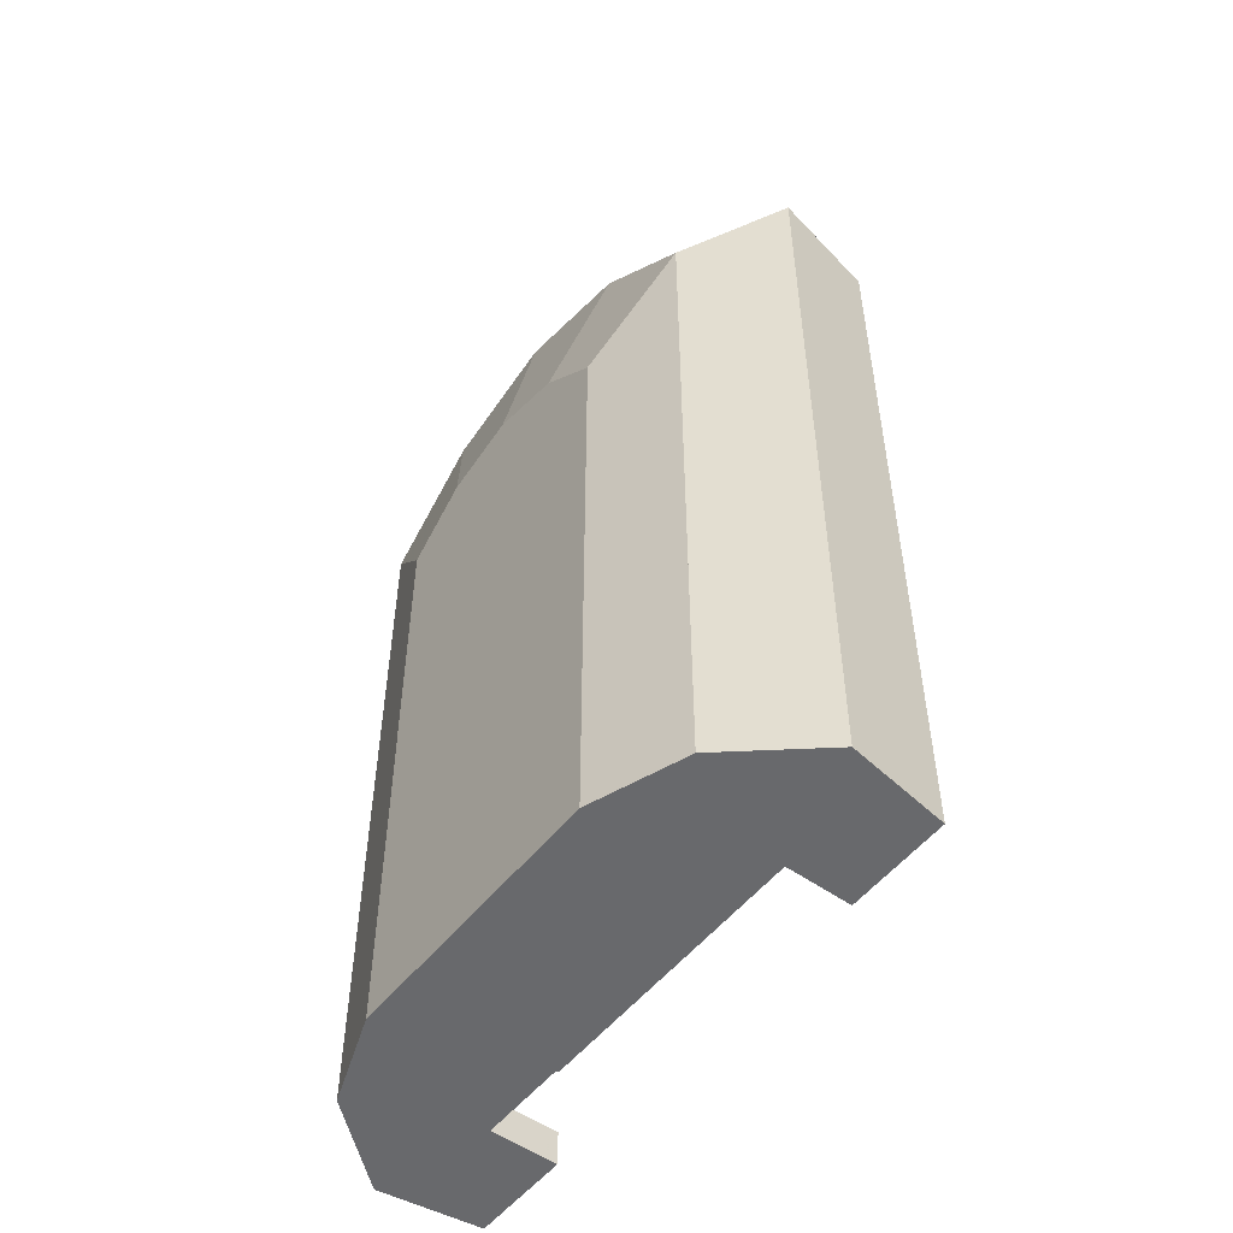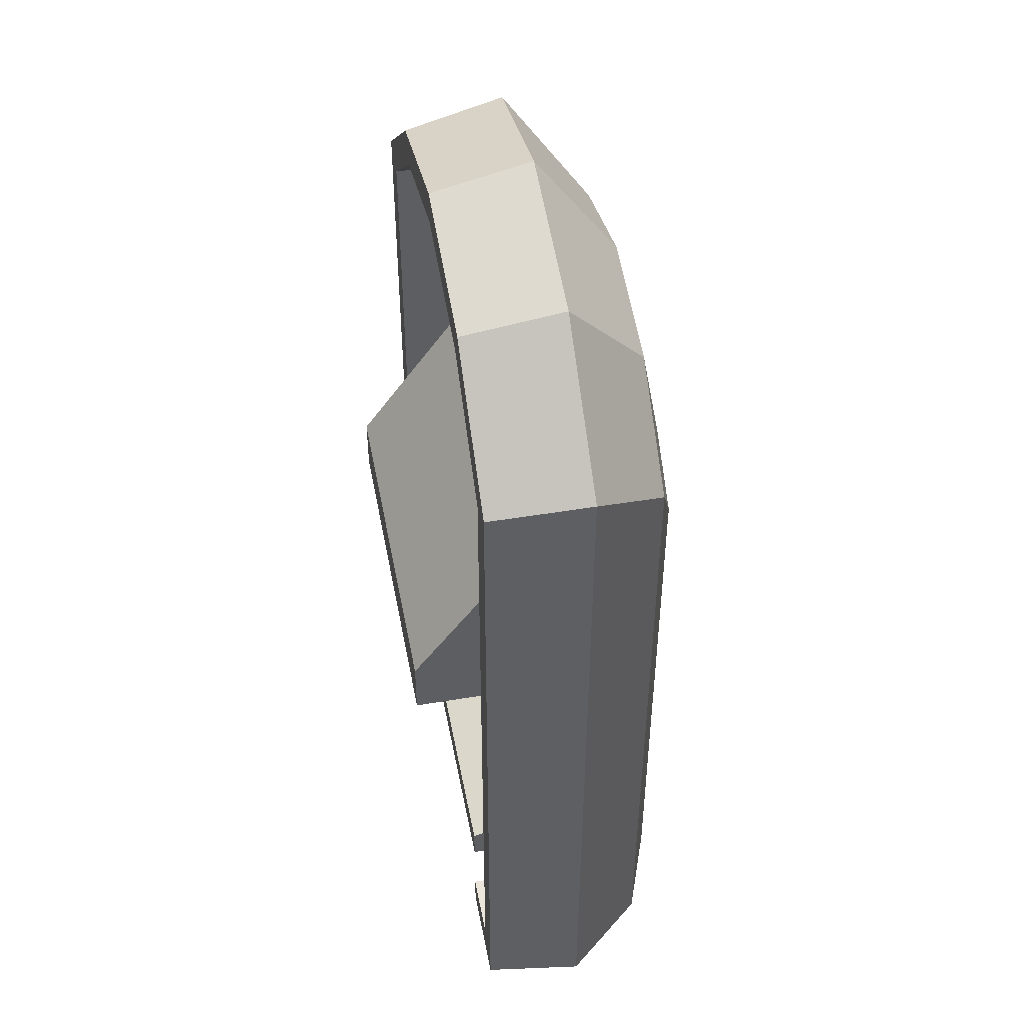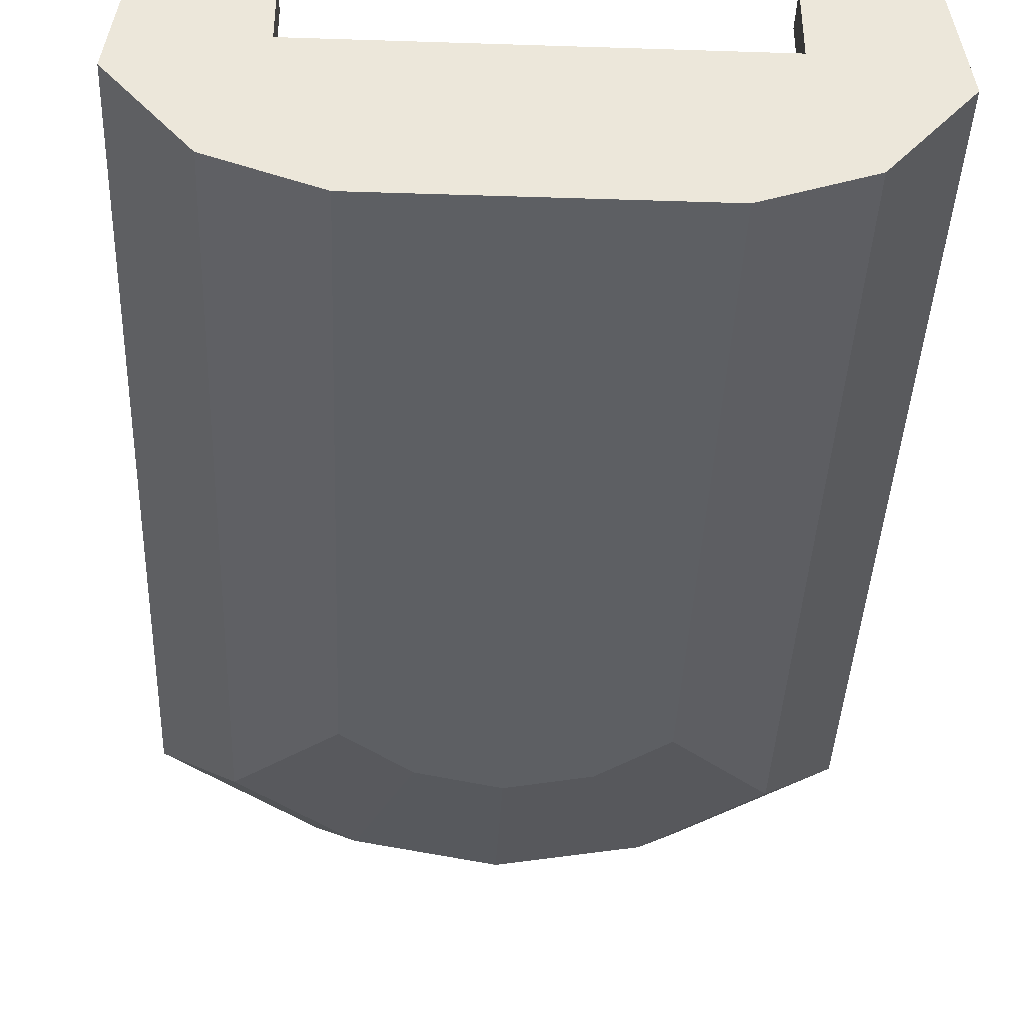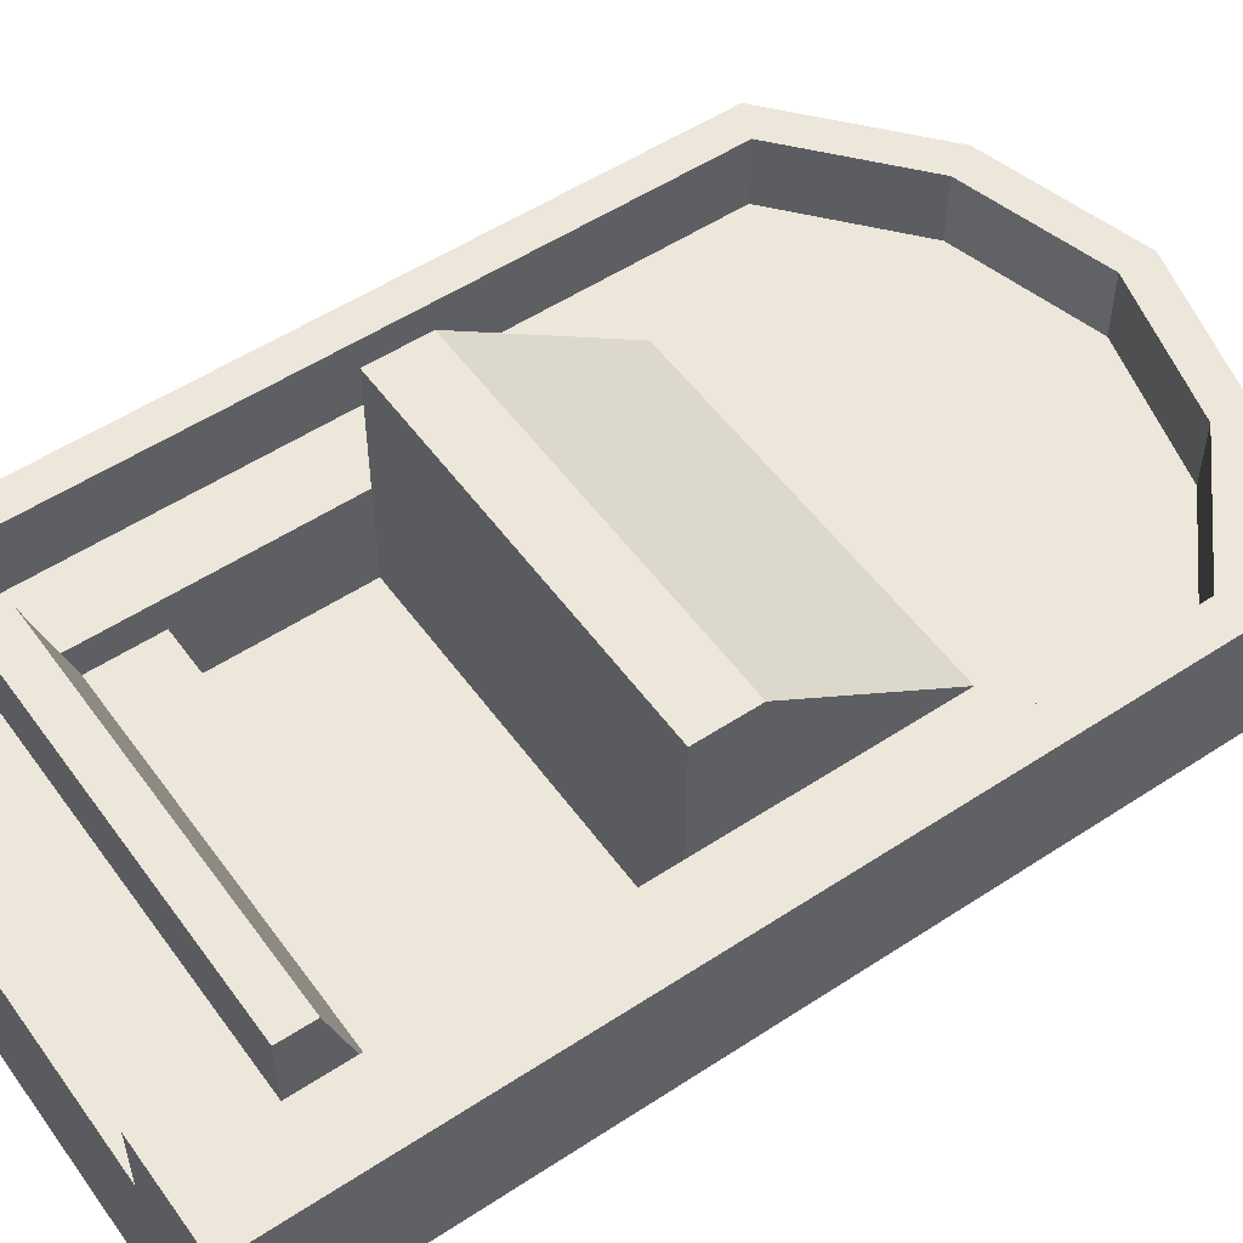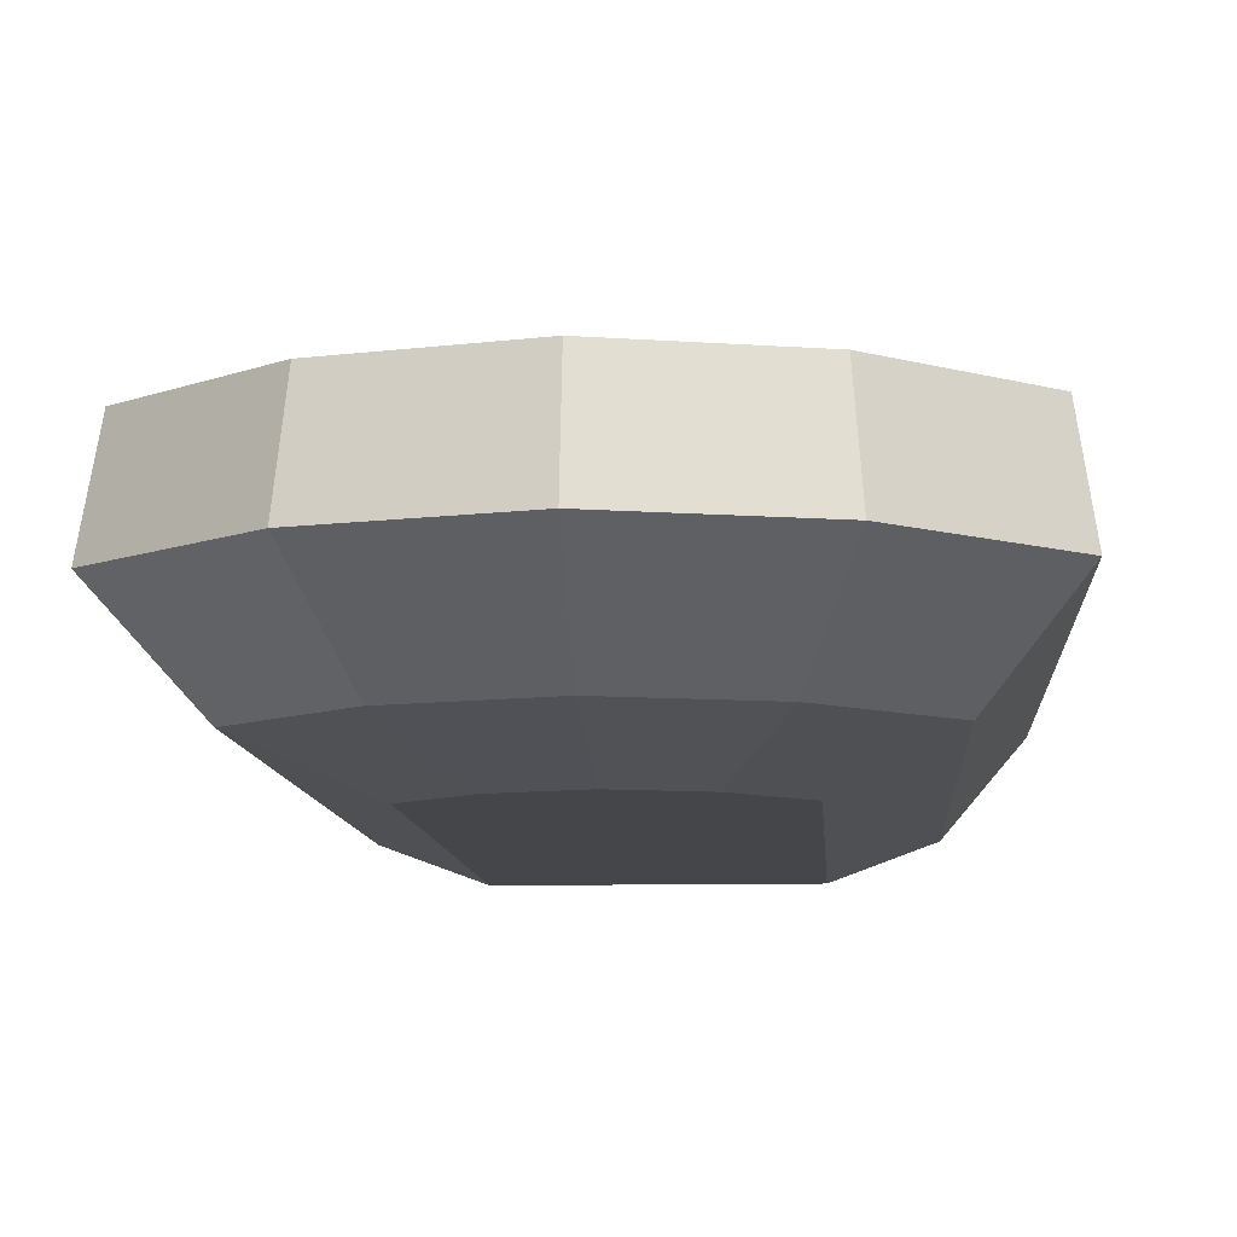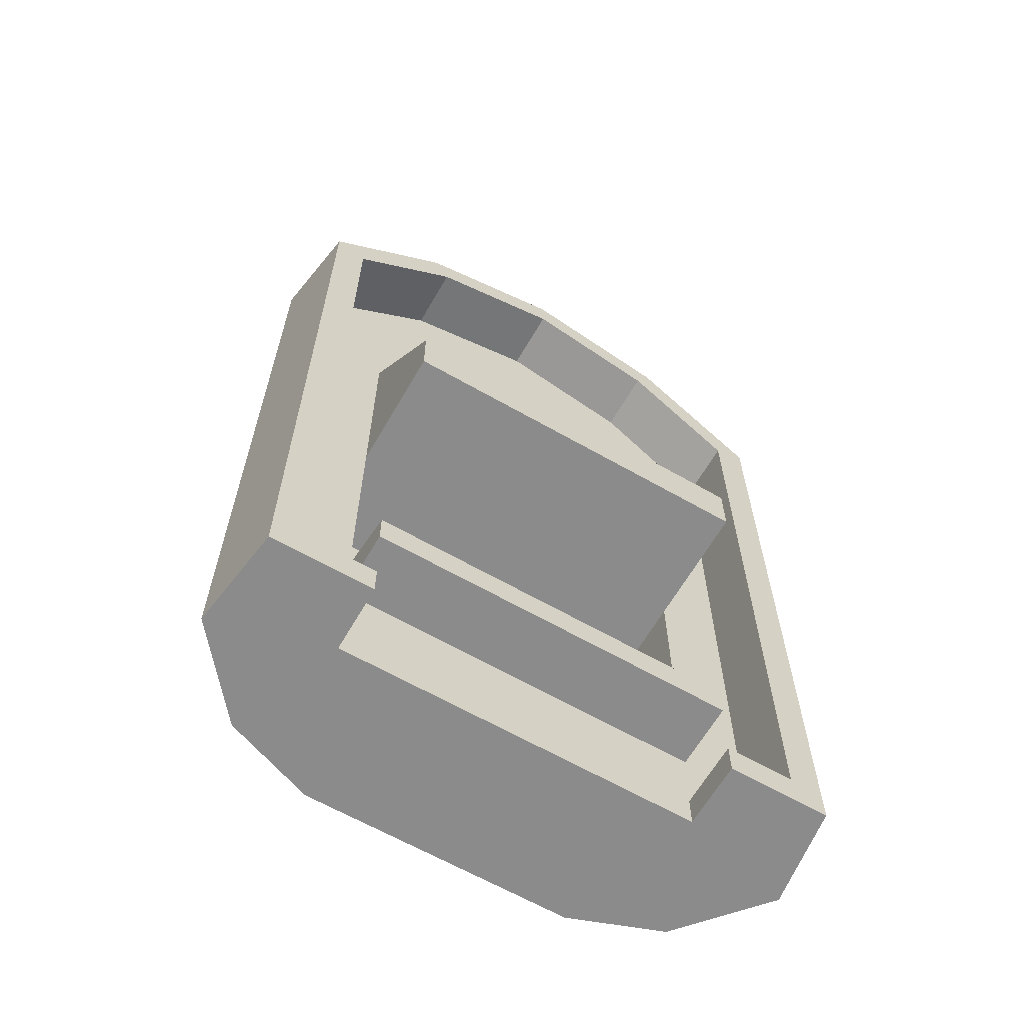
<metadata>
{"format":"obj","ext":"obj","renderer":"f3d","projection":"perspective","resolution":1024,"background":"white","views":[{"elev":-52.8,"azim":52.5,"up":"+Z"},{"elev":47.4,"azim":-100.7,"up":"+Z"},{"elev":-40.2,"azim":177.7,"up":"+Y"},{"elev":53.4,"azim":-125.1,"up":"+Y"},{"elev":-9.5,"azim":3.8,"up":"+Y"},{"elev":-64.0,"azim":150.0,"up":"+Z"}]}
</metadata>
<code>
v 0.6916 0.122 0.1045
v 0.3084 0.05226 0.1045
v 0.6916 0.05226 0.1045
v 0.3084 0.122 0.1045
v 0.6916 0.122 0.1742
v 0.3084 0.122 0.1742
v 0.3084 0.05226 0.1742
v 0.6916 0.05226 0.1742
v 0.6916 0.05226 0.2439
v 0.6916 0.122 0.2439
v 0.6916 0.05226 0.4164
v 0.3084 0.05226 0.2439
v 0.3084 0.05226 0.4164
v 0.3084 0.1568 0.4164
v 0.3084 0.122 0.2439
v 0.6916 0.1568 0.1626
v 0.6916 0.1568 0.4164
v 0.6916 0.1568 0.6603
v 0.3084 0.1568 0.6603
v 0.3084 0.2873 0.4773
v 0.3084 0.2873 0.4164
v 0.6916 0.2873 0.4773
v 0.6916 0.2873 0.4164
v 0.3545 0.1568 0.9004
v 0.2387 0.1568 0.8026
v 0.2387 0.1568 0.03484
v 0.3084 0.1568 0.1045
v 0.3101 0.1568 0.03484
v 0.6916 0.1568 0.1045
v 0.3084 0.1568 0.1626
v 0.3084 0.2265 0.1394
v 0.3084 0.2265 0.1045
v 0.6916 0.2265 0.1394
v 0.6916 0.2265 0.1045
v 0.7613 0.1568 0.8026
v 0.6455 0.1568 0.9004
v 0.5 0.1568 0.9395
v 0.3545 0.2265 0.9004
v 0.5 0.2265 0.9395
v 0.5 0.2265 0.9756
v 0.338 0.2265 0.9321
v 0.2387 0.2265 0.8026
v 0.2038 0.2265 0.8188
v 0.2038 0.2265 0
v 0.2387 0.2265 0.03484
v 0.3101 0.2265 0
v 0.3101 0.2265 0.03484
v 0.3101 0.1568 0
v 0.189 0.122 0
v 0.811 0.122 0
v 0.6899 0.1568 0
v 0.7962 0.2265 0
v 0.6899 0.2265 0
v 0.6899 0.1568 0.03484
v 0.6899 0.2265 0.03484
v 0.7613 0.2265 0.03484
v 0.7613 0.1568 0.03484
v 0.7613 0.2265 0.8026
v 0.6455 0.2265 0.9004
v 0.662 0.2265 0.9321
v 0.5 0.122 1
v 0.6701 0.122 0.9543
v 0.6296 0.03484 0.8432
v 0.5 0.03484 0.878
v 0.3704 0.03484 0.8432
v 0.3299 0.122 0.9543
v 0.189 0.122 0.8354
v 0.2631 0.03484 0.7526
v 0.2631 0.03484 0
v 0.7369 0.03484 0
v 0.7369 0.03484 0.7526
v 0.811 0.122 0.8354
v 0.7962 0.2265 0.8188
v 0.6422 0 0.6272
v 0.5778 0 0.6815
v 0.5 0 0.7024
v 0.3578 0 0
v 0.3578 0 0.6272
v 0.6422 0 0
v 0.4222 0 0.6815
g Mesh1 Group1 Model
f 1 2 3
f 2 1 4
f 4 5 1
f 5 4 6
f 6 2 4
f 2 6 7
f 7 5 6
f 5 7 8
f 8 2 7
f 2 8 3
f 8 1 3
f 1 8 5
f 9 5 8
f 5 9 10
f 9 11 10
f 12 11 9
f 11 12 13
f 12 14 13
f 14 12 15
f 7 15 12
f 15 7 6
f 15 5 6
f 5 15 10
f 12 10 15
f 10 12 9
f 8 12 9
f 12 8 7
f 10 16 5
f 11 16 10
f 16 11 17
f 11 14 17
f 14 11 13
f 14 18 17
f 18 14 19
f 20 14 19
f 14 20 21
f 22 21 20
f 21 22 23
f 22 17 23
f 17 22 18
f 20 18 22
f 18 20 19
f 19 24 18
f 19 25 24
f 25 19 26
f 27 26 19
f 26 27 28
f 28 27 29
f 1 27 29
f 27 1 4
f 30 4 27
f 4 30 6
f 30 15 6
f 14 15 30
f 27 14 30
f 27 19 14
f 31 27 30
f 27 31 32
f 33 32 31
f 32 33 34
f 33 29 34
f 29 33 16
f 30 16 33
f 6 16 30
f 16 6 5
f 16 1 5
f 1 16 29
f 16 35 29
f 17 35 16
f 18 35 17
f 18 36 35
f 18 37 36
f 18 24 37
f 38 37 24
f 37 38 39
f 38 40 39
f 38 41 40
f 42 41 38
f 42 43 41
f 43 42 44
f 45 44 42
f 44 45 46
f 46 45 47
f 26 47 45
f 47 26 28
f 48 47 28
f 47 48 46
f 48 44 46
f 48 49 44
f 49 48 50
f 51 50 48
f 50 51 52
f 52 51 53
f 54 53 51
f 53 54 55
f 54 56 55
f 56 54 57
f 54 29 57
f 48 29 54
f 28 29 48
f 51 48 54
f 57 29 35
f 35 56 57
f 56 35 58
f 36 58 35
f 58 36 59
f 36 39 59
f 39 36 37
f 39 60 59
f 39 40 60
f 61 60 40
f 60 61 62
f 61 63 62
f 63 61 64
f 61 65 64
f 65 61 66
f 40 66 61
f 66 40 41
f 41 67 66
f 67 41 43
f 43 49 67
f 49 43 44
f 49 68 67
f 68 49 69
f 49 70 69
f 70 49 50
f 50 71 70
f 71 50 72
f 50 73 72
f 73 50 52
f 52 56 73
f 53 56 52
f 56 53 55
f 58 73 56
f 58 60 73
f 59 60 58
f 62 73 60
f 73 62 72
f 62 71 72
f 71 62 63
f 63 74 71
f 74 63 75
f 63 76 75
f 76 63 64
f 64 70 63
f 65 70 64
f 68 70 65
f 70 68 69
f 77 68 69
f 68 77 78
f 79 78 77
f 78 79 80
f 80 79 76
f 76 79 75
f 75 79 74
f 70 74 79
f 74 70 71
f 63 70 71
f 79 69 70
f 69 79 77
f 64 80 76
f 80 64 65
f 65 78 80
f 78 65 68
f 66 68 65
f 68 66 67
f 42 26 45
f 26 42 25
f 42 24 25
f 24 42 38
f 30 33 31
f 29 32 34
f 32 29 27
f 14 23 17
f 23 14 21

</code>
